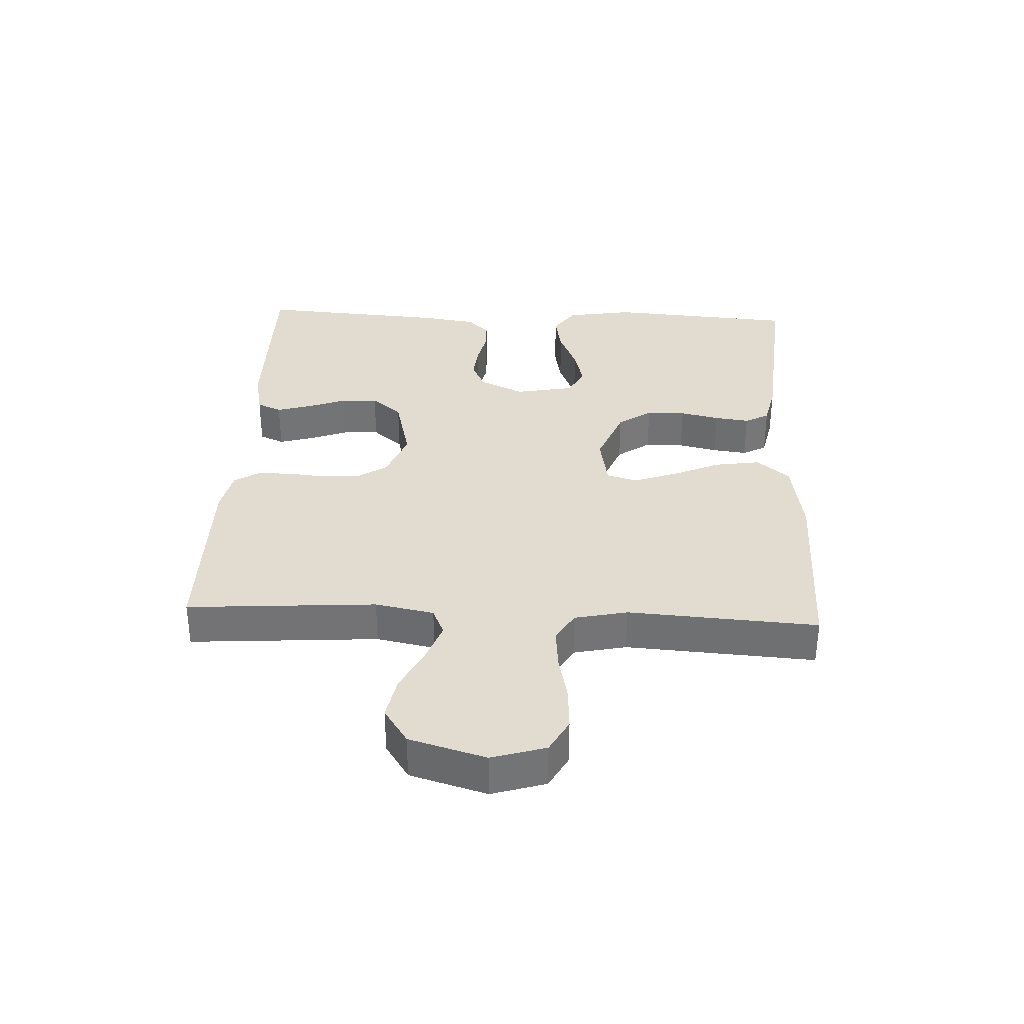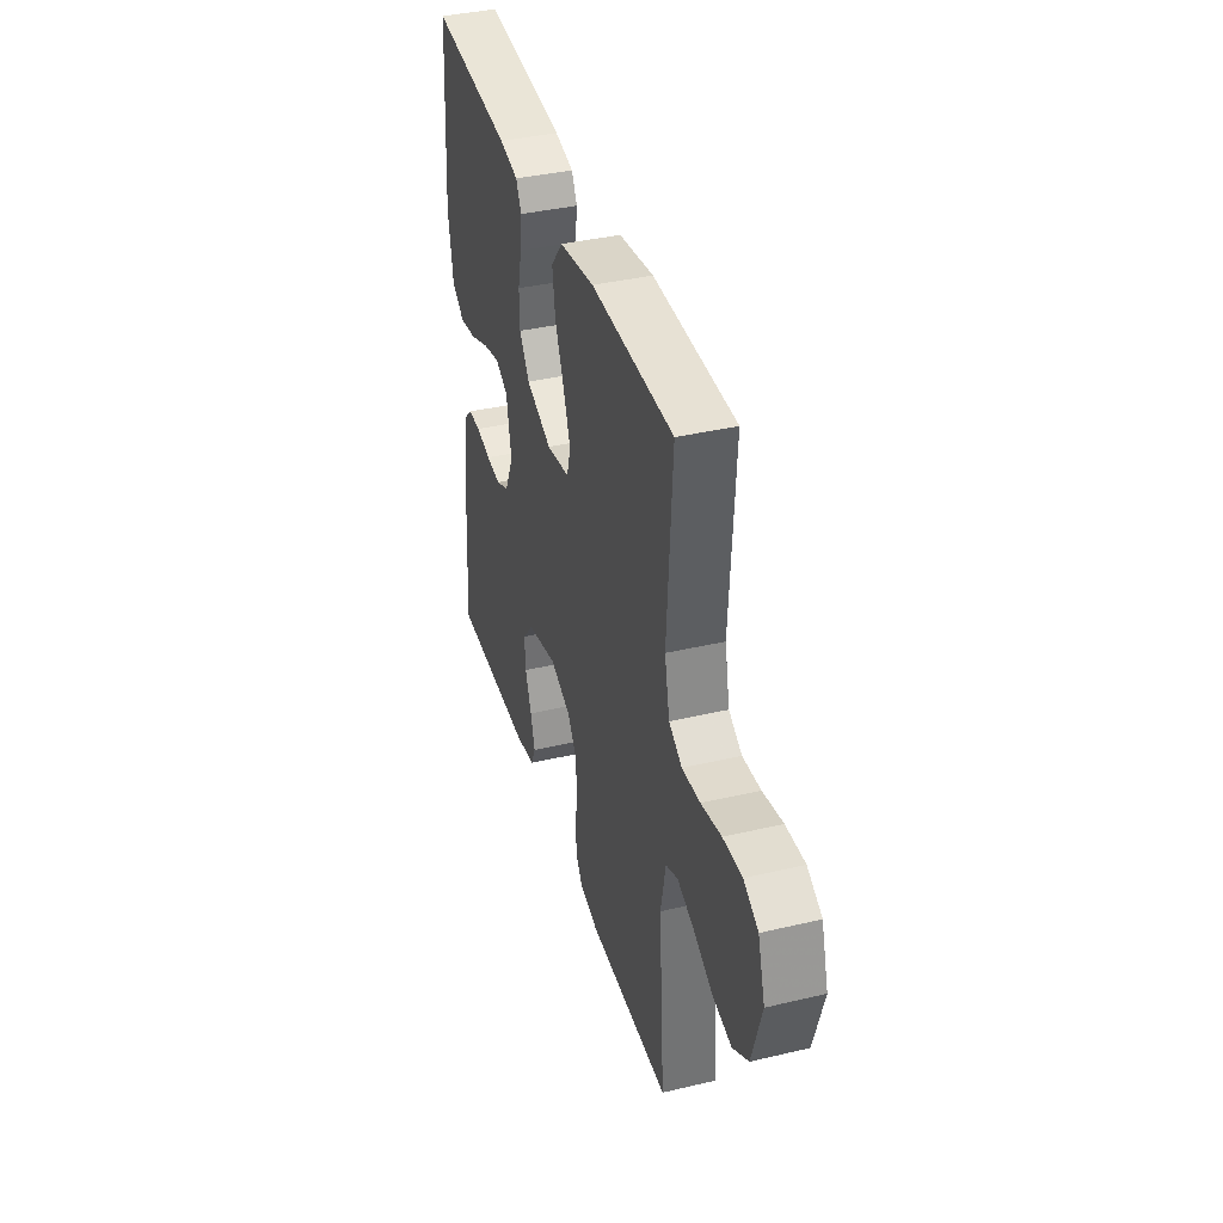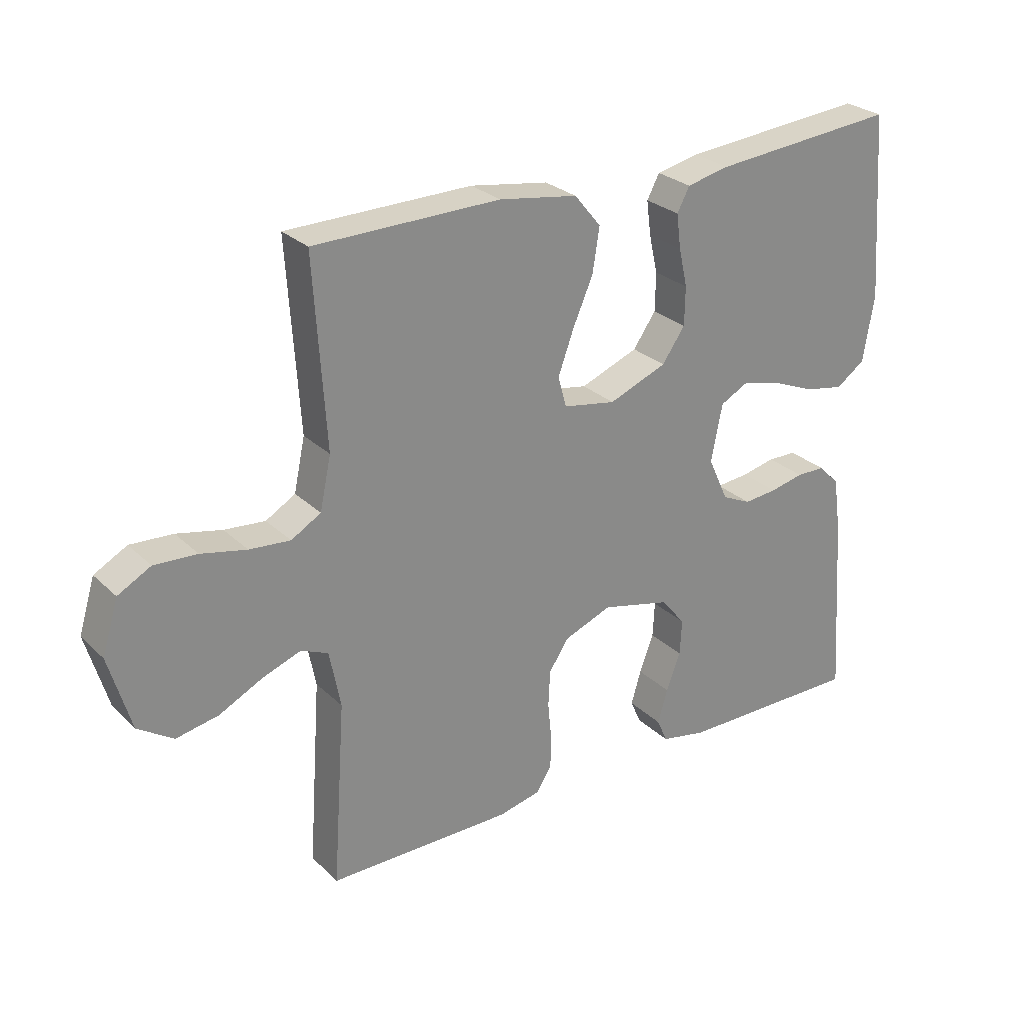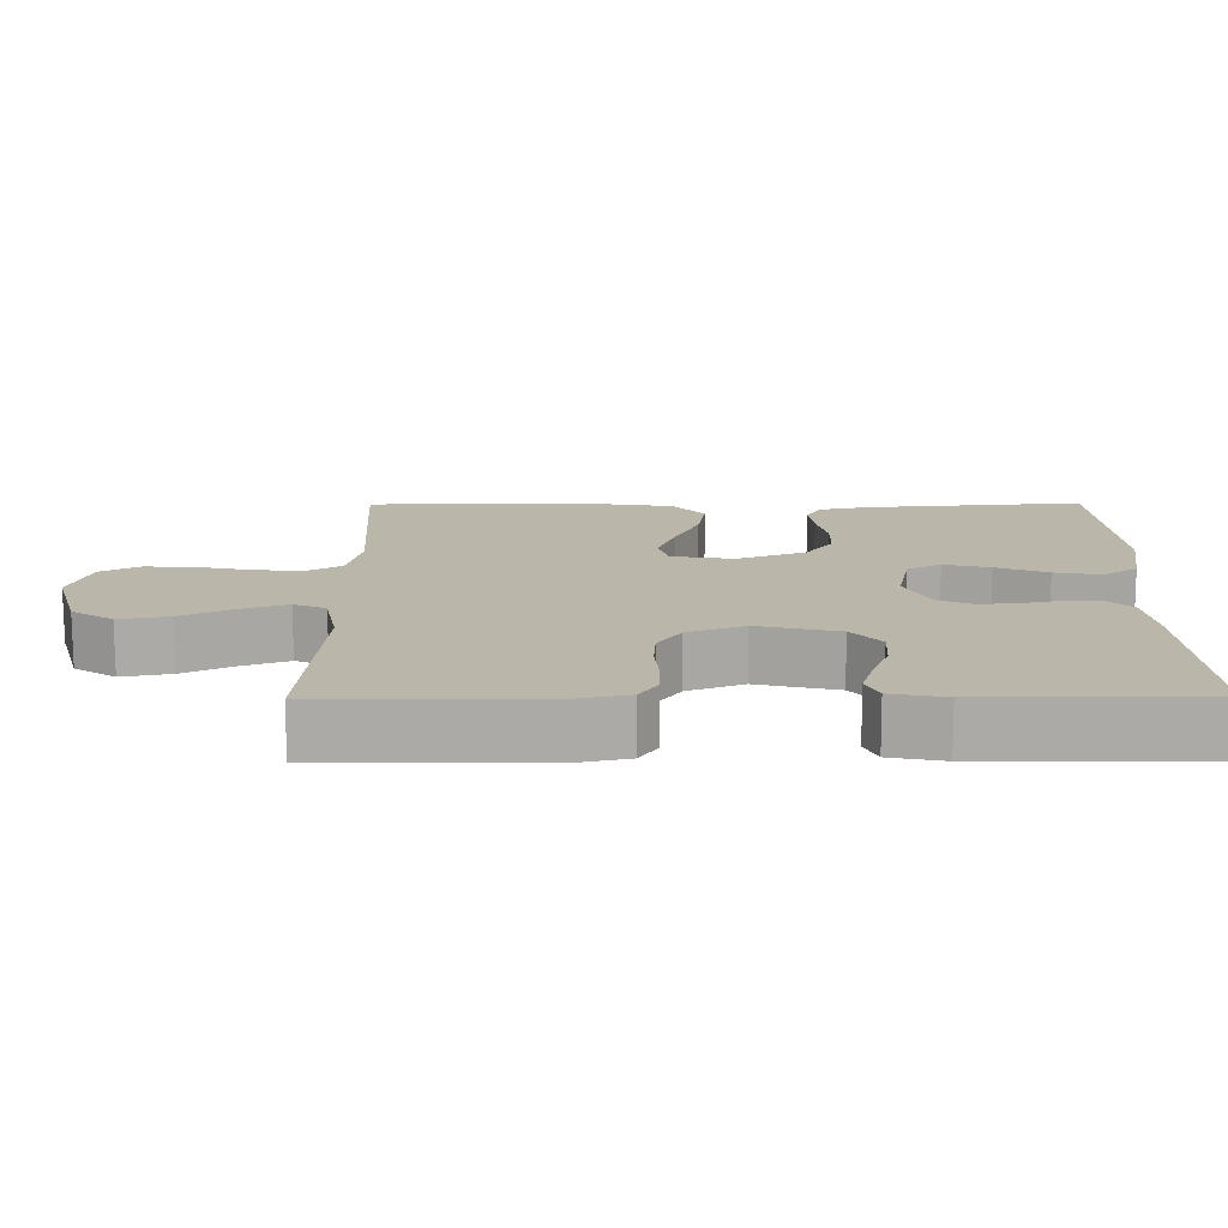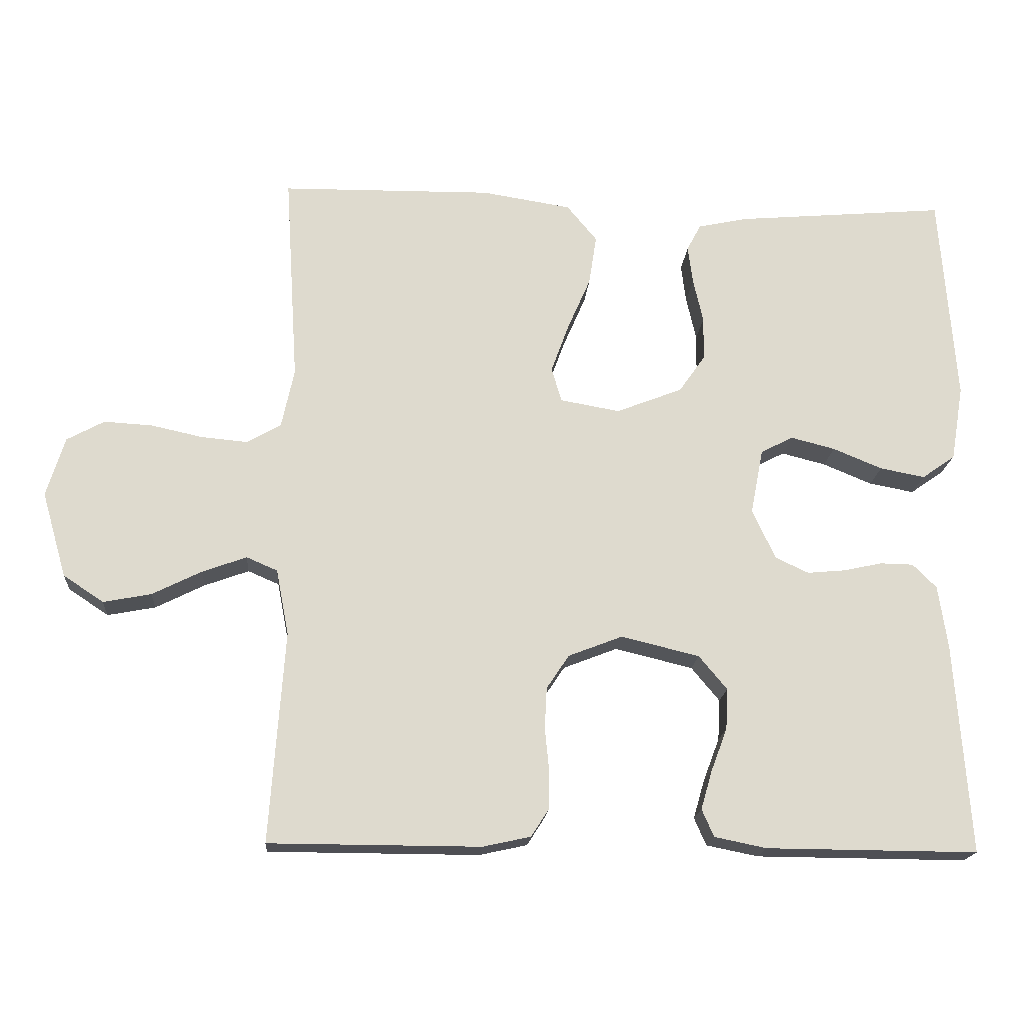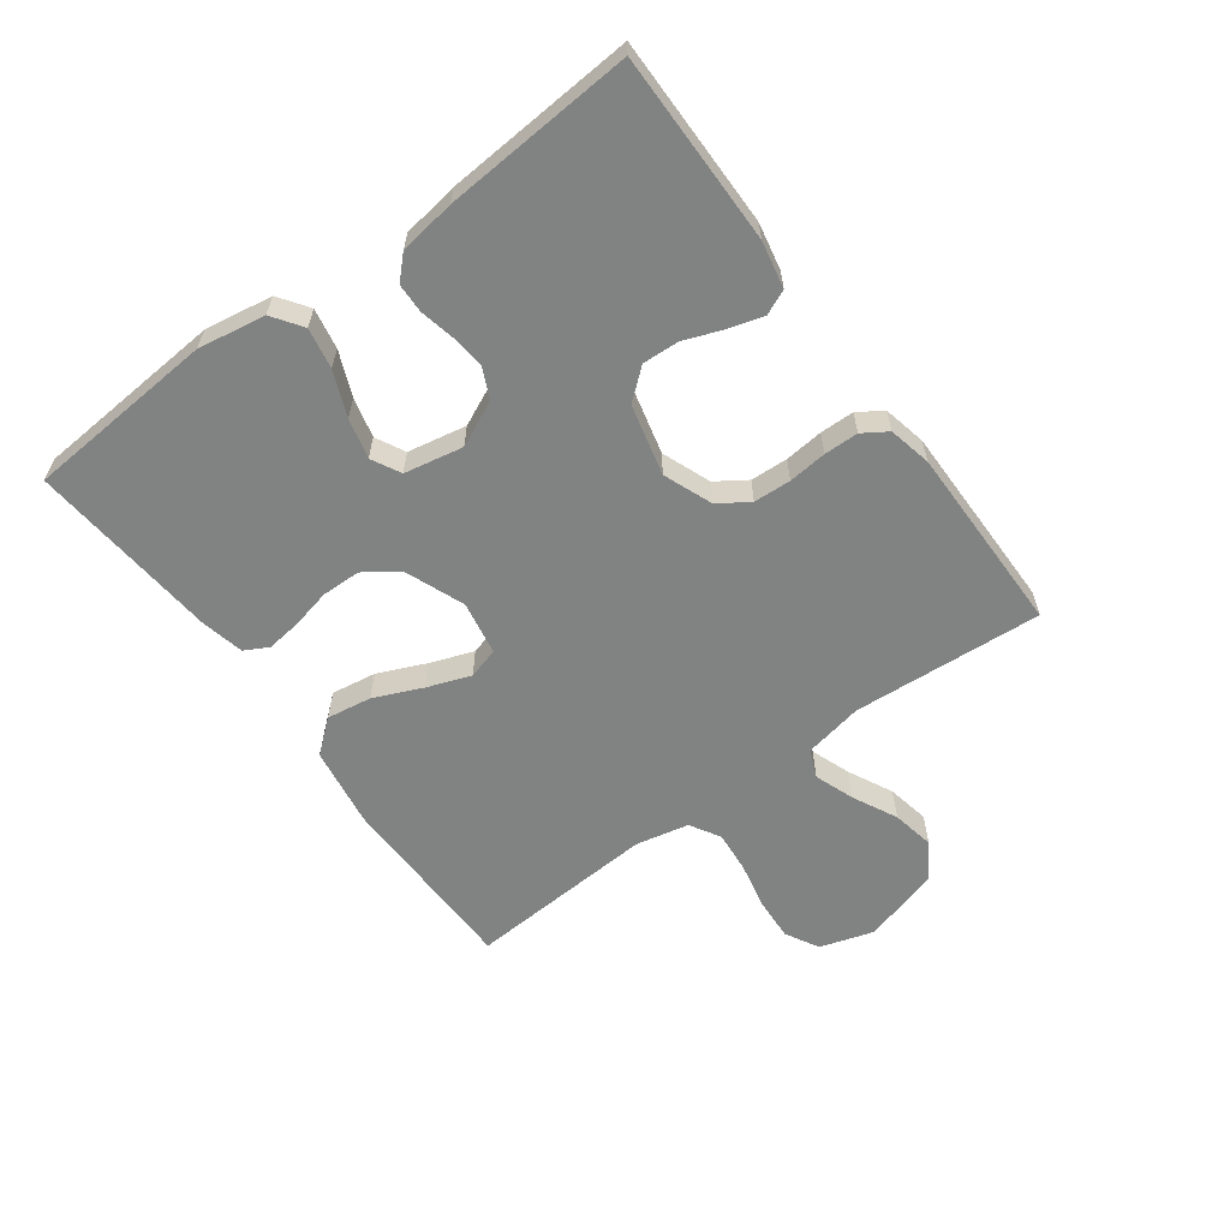
<metadata>
{"format":"obj","ext":"obj","renderer":"f3d","projection":"perspective","resolution":1024,"background":"white","views":[{"elev":34.2,"azim":-87.3,"up":"+Y"},{"elev":38.6,"azim":-106.5,"up":"+Z"},{"elev":27.1,"azim":-35.1,"up":"+Z"},{"elev":-75.9,"azim":0.1,"up":"+Z"},{"elev":-18.2,"azim":-4.3,"up":"+Z"},{"elev":-60.6,"azim":126.3,"up":"+Y"}]}
</metadata>
<code>
v -0.5 0.07 0.5
v -0.2 0.07 0.504
v -0.073 0.07 0.484
v -0.03 0.07 0.432
v -0.041 0.07 0.361
v -0.074 0.07 0.285
v -0.099 0.07 0.216
v -0.085 0.07 0.167
v 0 0.07 0.152
v 0.094 0.07 0.189
v 0.131 0.07 0.242
v 0.132 0.07 0.304
v 0.118 0.07 0.366
v 0.111 0.07 0.421
v 0.131 0.07 0.459
v 0.2 0.07 0.474
v 0.5 0.07 0.5
v 0.522 0.07 0.2
v 0.504 0.07 0.093
v 0.457 0.07 0.06
v 0.393 0.07 0.072
v 0.323 0.07 0.101
v 0.26 0.07 0.117
v 0.214 0.07 0.093
v 0.196 0.07 0
v 0.229 0.07 -0.071
v 0.276 0.07 -0.093
v 0.33 0.07 -0.088
v 0.385 0.07 -0.076
v 0.432 0.07 -0.077
v 0.466 0.07 -0.111
v 0.479 0.07 -0.2
v 0.5 0.07 -0.5
v 0.2 0.07 -0.498
v 0.126 0.07 -0.483
v 0.109 0.07 -0.444
v 0.125 0.07 -0.389
v 0.148 0.07 -0.328
v 0.151 0.07 -0.27
v 0.111 0.07 -0.222
v 0 0.07 -0.195
v -0.077 0.07 -0.225
v -0.109 0.07 -0.273
v -0.112 0.07 -0.332
v -0.106 0.07 -0.393
v -0.107 0.07 -0.447
v -0.132 0.07 -0.486
v -0.2 0.07 -0.501
v -0.5 0.07 -0.5
v -0.479 0.07 -0.2
v -0.497 0.07 -0.107
v -0.541 0.07 -0.088
v -0.604 0.07 -0.111
v -0.674 0.07 -0.146
v -0.742 0.07 -0.159
v -0.799 0.07 -0.121
v -0.834 0.07 0
v -0.808 0.07 0.085
v -0.755 0.07 0.114
v -0.686 0.07 0.11
v -0.613 0.07 0.094
v -0.547 0.07 0.088
v -0.499 0.07 0.116
v -0.481 0.07 0.2
v -0.5 0 0.5
v -0.2 0 0.504
v -0.073 0 0.484
v -0.03 0 0.432
v -0.041 0 0.361
v -0.074 0 0.285
v -0.099 0 0.216
v -0.085 0 0.167
v 0 0 0.152
v 0.094 0 0.189
v 0.131 0 0.242
v 0.132 0 0.304
v 0.118 0 0.366
v 0.111 0 0.421
v 0.131 0 0.459
v 0.2 0 0.474
v 0.5 0 0.5
v 0.522 0 0.2
v 0.504 0 0.093
v 0.457 0 0.06
v 0.393 0 0.072
v 0.323 0 0.101
v 0.26 0 0.117
v 0.214 0 0.093
v 0.196 0 0
v 0.229 0 -0.071
v 0.276 0 -0.093
v 0.33 0 -0.088
v 0.385 0 -0.076
v 0.432 0 -0.077
v 0.466 0 -0.111
v 0.479 0 -0.2
v 0.5 0 -0.5
v 0.2 0 -0.498
v 0.126 0 -0.483
v 0.109 0 -0.444
v 0.125 0 -0.389
v 0.148 0 -0.328
v 0.151 0 -0.27
v 0.111 0 -0.222
v 0 0 -0.195
v -0.077 0 -0.225
v -0.109 0 -0.273
v -0.112 0 -0.332
v -0.106 0 -0.393
v -0.107 0 -0.447
v -0.132 0 -0.486
v -0.2 0 -0.501
v -0.5 0 -0.5
v -0.479 0 -0.2
v -0.497 0 -0.107
v -0.541 0 -0.088
v -0.604 0 -0.111
v -0.674 0 -0.146
v -0.742 0 -0.159
v -0.799 0 -0.121
v -0.834 0 0
v -0.808 0 0.085
v -0.755 0 0.114
v -0.686 0 0.11
v -0.613 0 0.094
v -0.547 0 0.088
v -0.499 0 0.116
v -0.481 0 0.2
f 58 59 60 61
f 58 61 62
f 57 58 62
f 56 57 62
f 53 54 55 56
f 52 53 56 62
f 51 52 62 63
f 47 48 49 50
f 44 45 46 47
f 43 44 47 50
f 42 43 50 51
f 35 36 37 38
f 33 34 35 38
f 33 38 39
f 32 33 39 40
f 28 29 30 31
f 27 28 31 32
f 26 27 32 40
f 19 20 21 22
f 19 22 23
f 18 19 23
f 17 18 23
f 16 17 23 24
f 12 13 14 15
f 12 15 16 24
f 3 4 5 6
f 3 6 7
f 64 1 2 3
f 64 3 7
f 63 64 7 8
f 41 42 51 63
f 41 63 8 9
f 25 26 40 41
f 25 41 9 10
f 11 12 24 25
f 10 11 25
f 125 124 123 122
f 126 125 122
f 126 122 121
f 126 121 120
f 120 119 118 117
f 126 120 117 116
f 127 126 116 115
f 114 113 112 111
f 111 110 109 108
f 114 111 108 107
f 115 114 107 106
f 102 101 100 99
f 102 99 98 97
f 103 102 97
f 104 103 97 96
f 95 94 93 92
f 96 95 92 91
f 104 96 91 90
f 86 85 84 83
f 87 86 83
f 87 83 82
f 87 82 81
f 88 87 81 80
f 79 78 77 76
f 88 80 79 76
f 70 69 68 67
f 71 70 67
f 67 66 65 128
f 71 67 128
f 72 71 128 127
f 127 115 106 105
f 73 72 127 105
f 105 104 90 89
f 74 73 105 89
f 89 88 76 75
f 89 75 74
f 1 65 66 2
f 2 66 67 3
f 3 67 68 4
f 4 68 69 5
f 5 69 70 6
f 6 70 71 7
f 7 71 72 8
f 8 72 73 9
f 9 73 74 10
f 10 74 75 11
f 11 75 76 12
f 12 76 77 13
f 13 77 78 14
f 14 78 79 15
f 15 79 80 16
f 16 80 81 17
f 17 81 82 18
f 18 82 83 19
f 19 83 84 20
f 20 84 85 21
f 21 85 86 22
f 22 86 87 23
f 23 87 88 24
f 24 88 89 25
f 25 89 90 26
f 26 90 91 27
f 27 91 92 28
f 28 92 93 29
f 29 93 94 30
f 30 94 95 31
f 31 95 96 32
f 32 96 97 33
f 33 97 98 34
f 34 98 99 35
f 35 99 100 36
f 36 100 101 37
f 37 101 102 38
f 38 102 103 39
f 39 103 104 40
f 40 104 105 41
f 41 105 106 42
f 42 106 107 43
f 43 107 108 44
f 44 108 109 45
f 45 109 110 46
f 46 110 111 47
f 47 111 112 48
f 48 112 113 49
f 49 113 114 50
f 50 114 115 51
f 51 115 116 52
f 52 116 117 53
f 53 117 118 54
f 54 118 119 55
f 55 119 120 56
f 56 120 121 57
f 57 121 122 58
f 58 122 123 59
f 59 123 124 60
f 60 124 125 61
f 61 125 126 62
f 62 126 127 63
f 63 127 128 64
f 64 128 65 1

</code>
